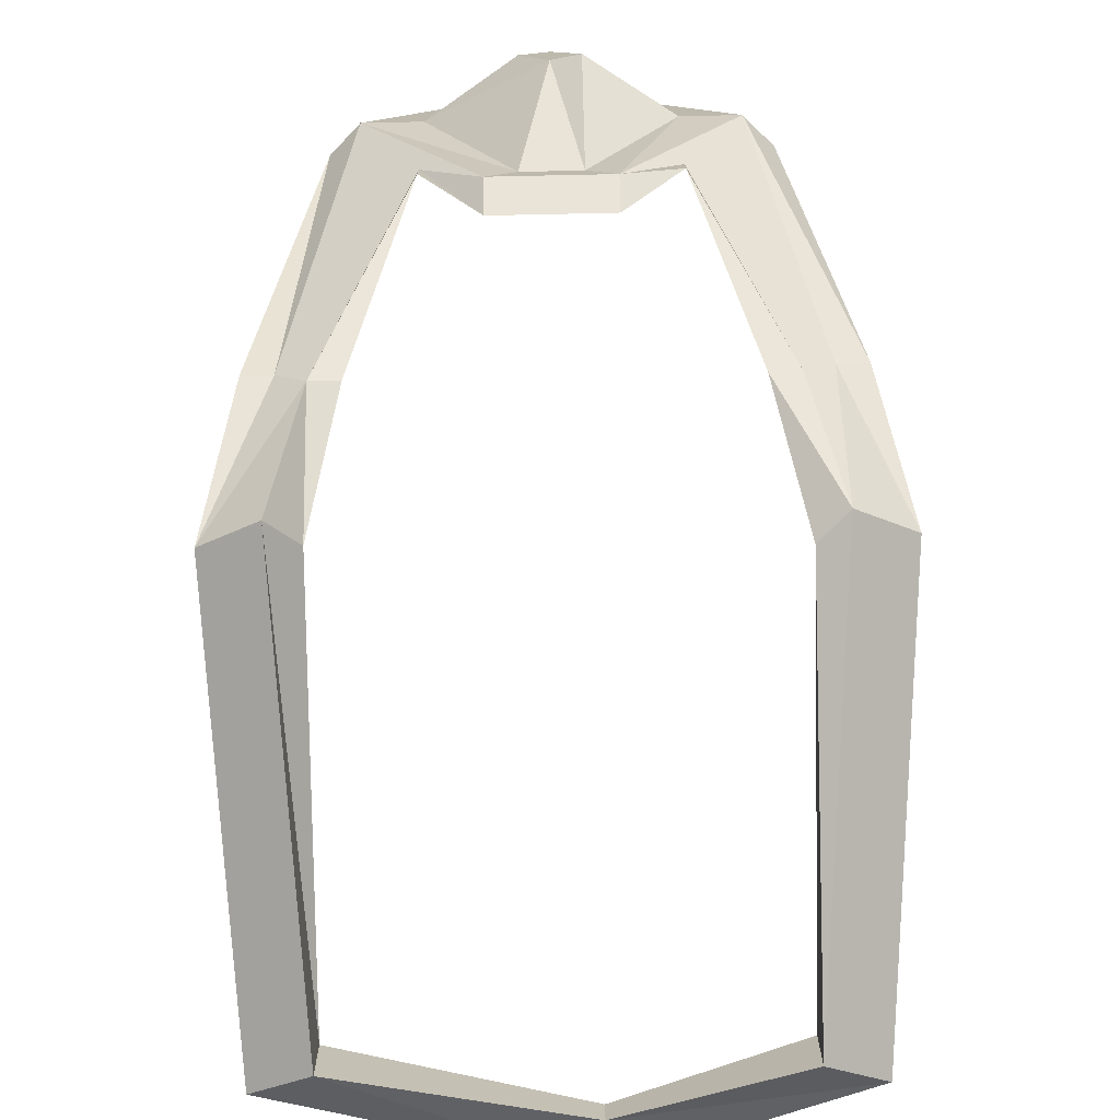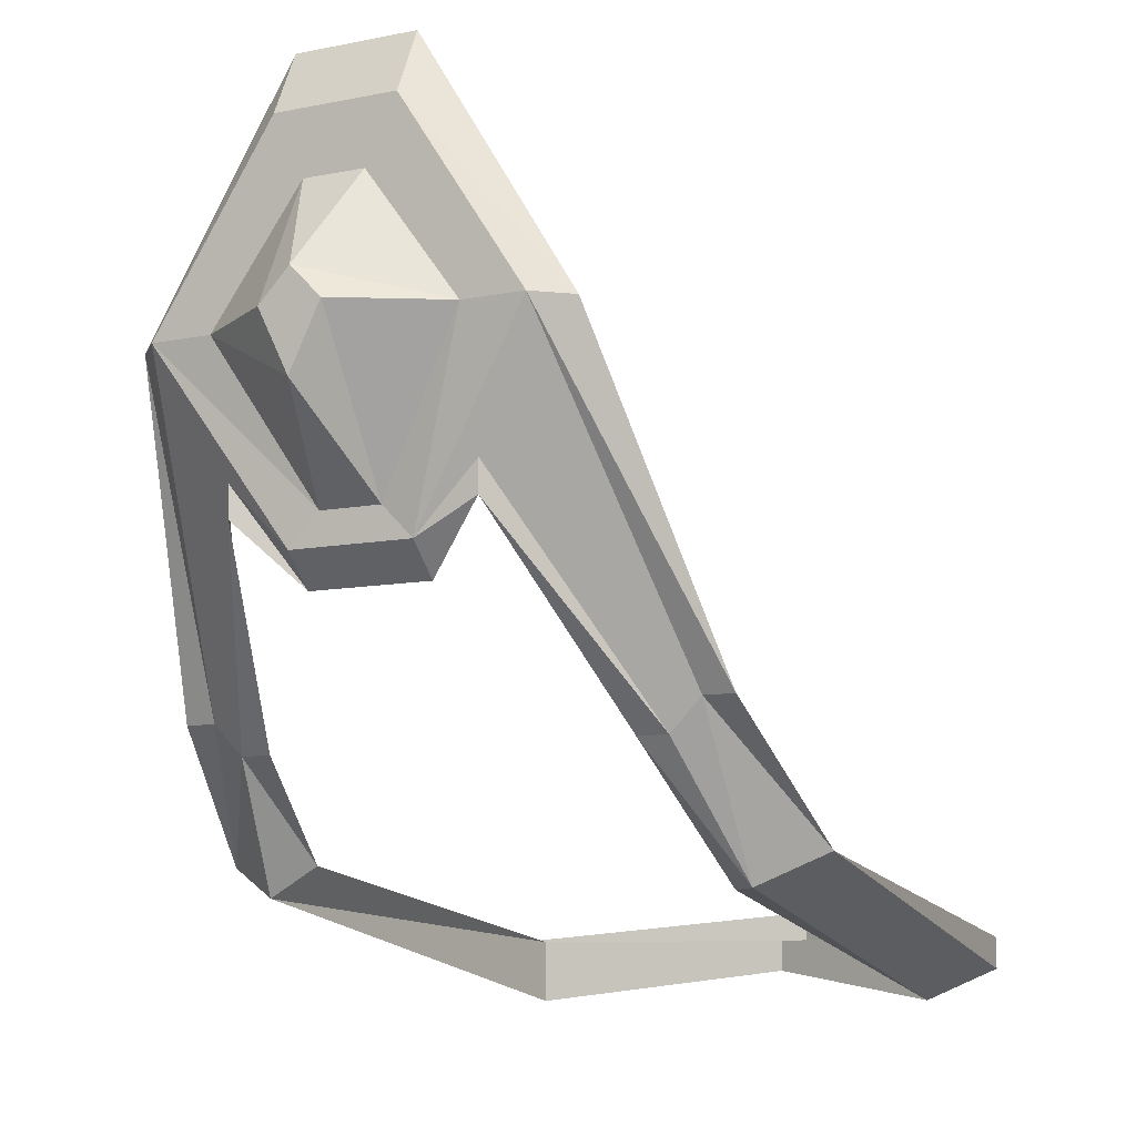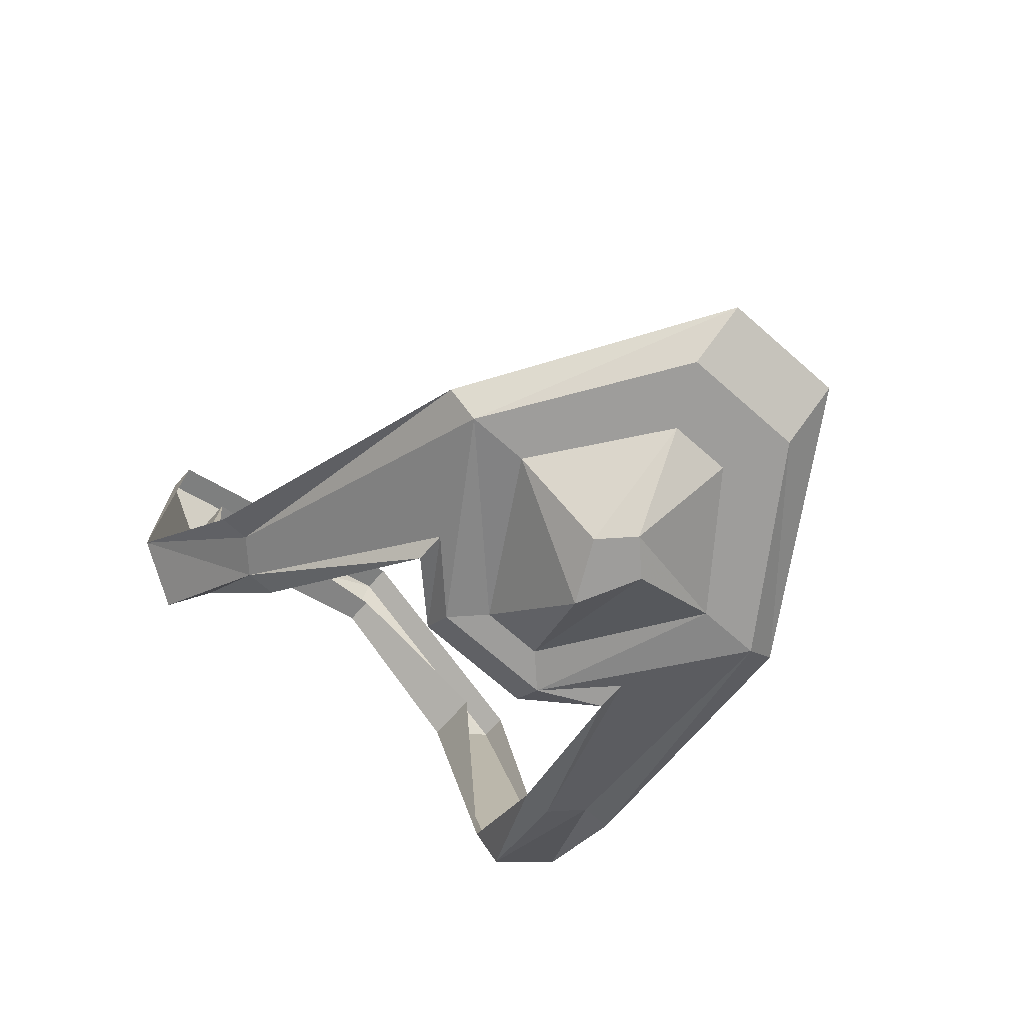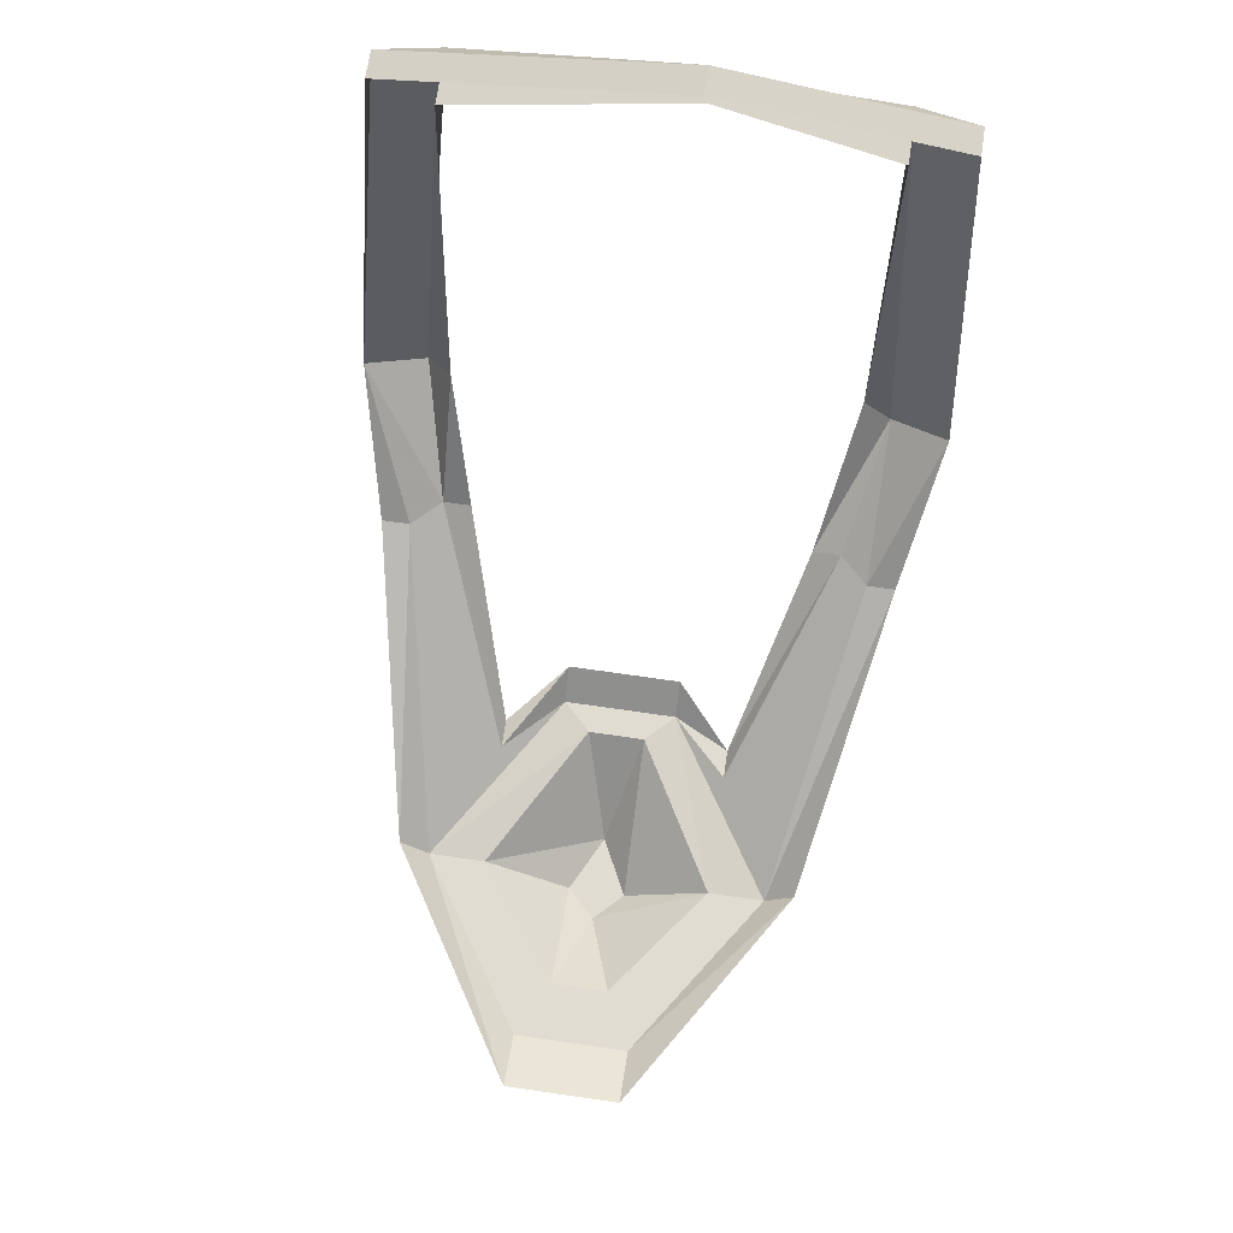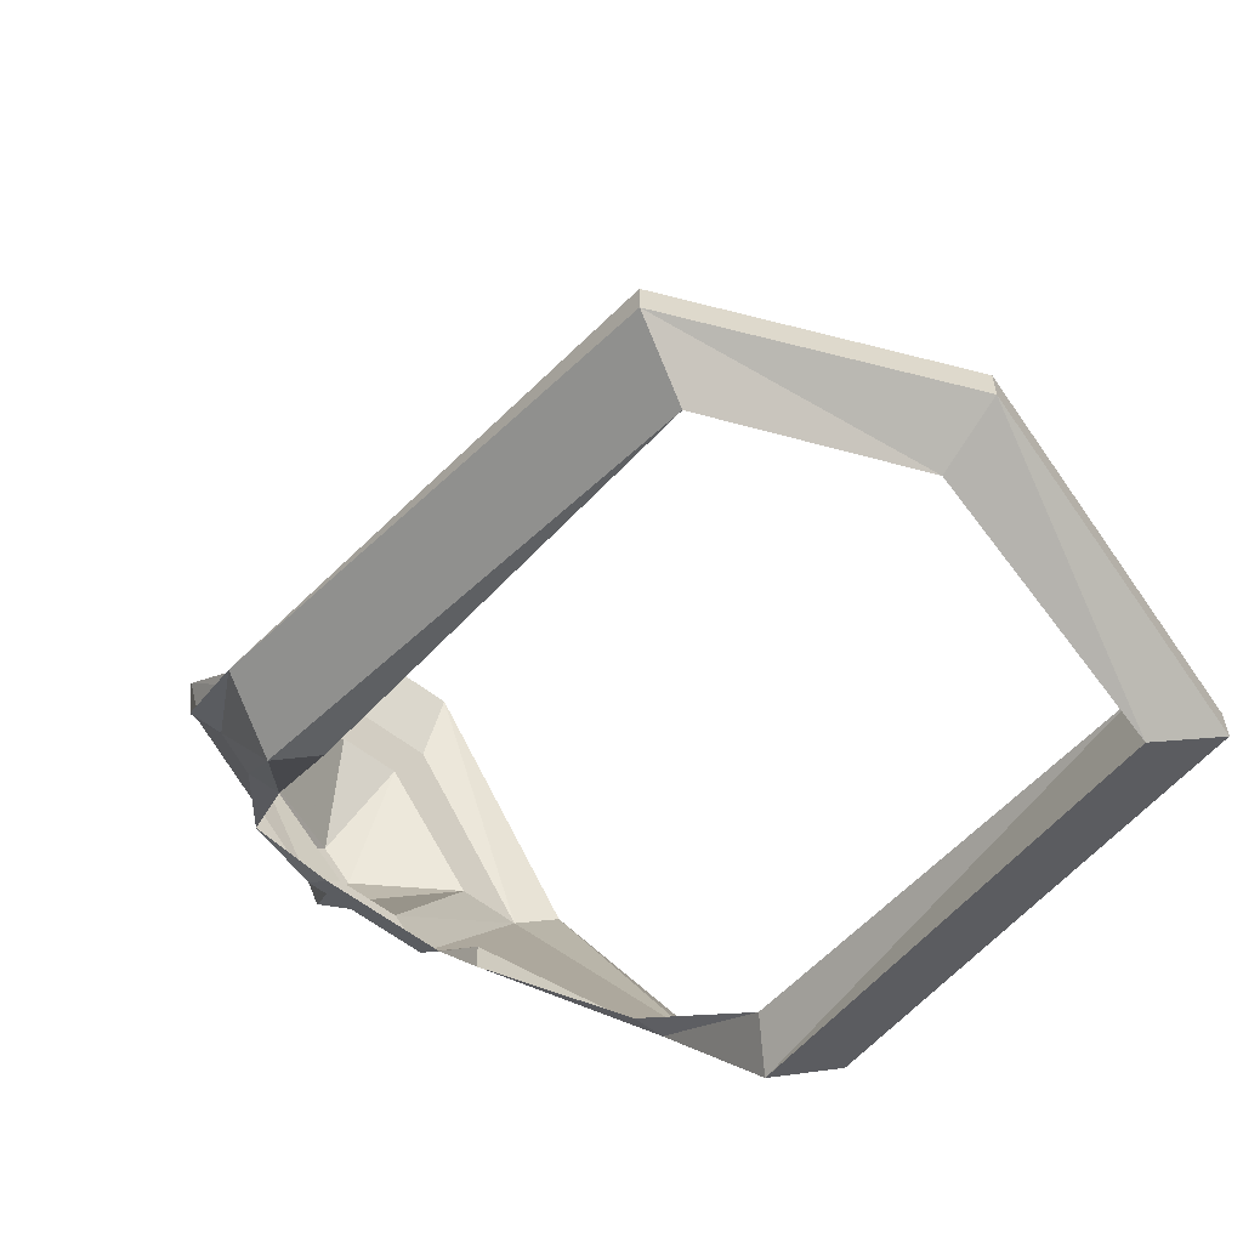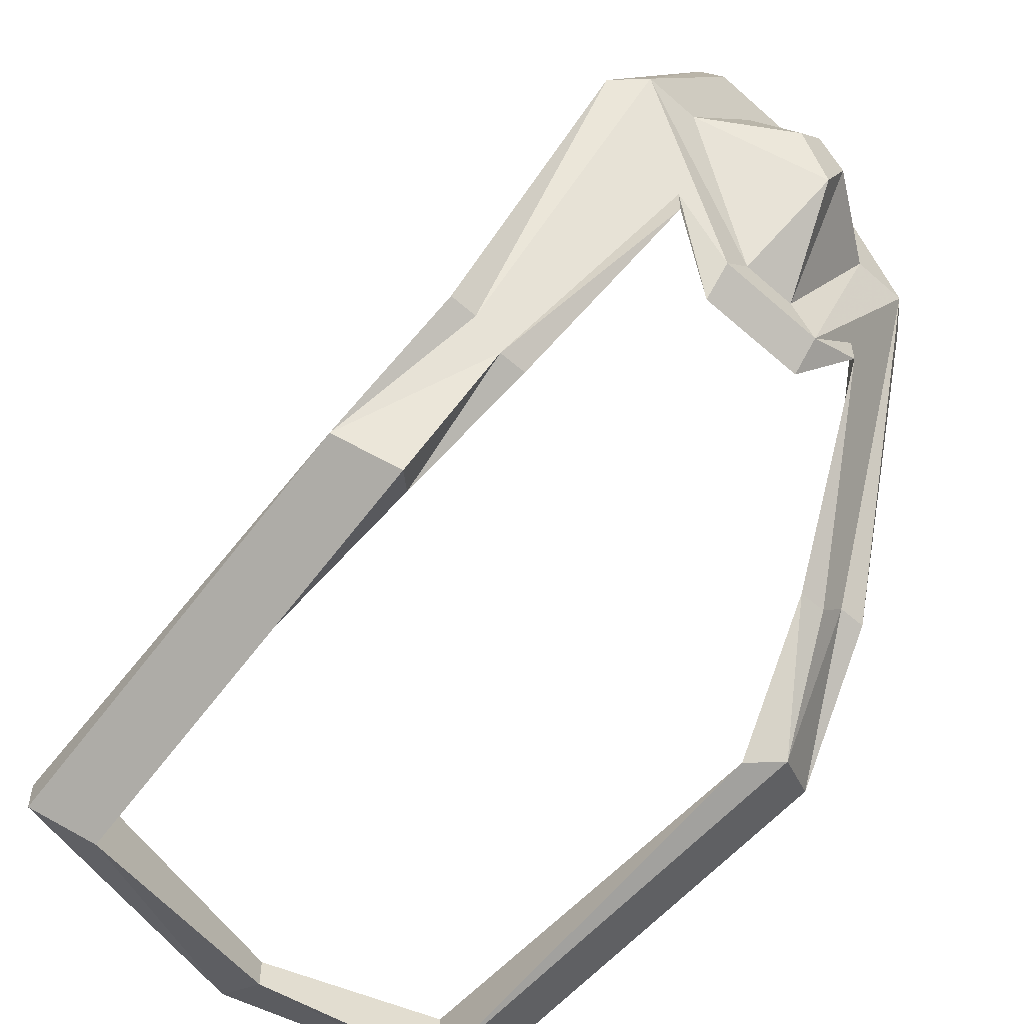
<metadata>
{"format":"obj","ext":"obj","renderer":"f3d","projection":"perspective","resolution":1024,"background":"white","views":[{"elev":-74.8,"azim":-178.8,"up":"+Y"},{"elev":-8.9,"azim":-150.9,"up":"+Y"},{"elev":-70.5,"azim":138.6,"up":"+Z"},{"elev":69.2,"azim":-171.7,"up":"+Z"},{"elev":-59.8,"azim":-38.4,"up":"+Y"},{"elev":-55.3,"azim":137.0,"up":"+Y"}]}
</metadata>
<code>
v 0.05469 -1.227 -0.09375
v 0.03125 -1.172 -0.1328
v 0.04688 -1.141 -0.1406
v 0.0625 -1.219 -0.09375
v 0.07812 -1.25 -0.0625
v 0.0625 -1.258 -0.07031
v 0.05469 -1.25 -0.0625
v 0.04688 -1.227 -0.09375
v 0.03125 -1.18 -0.1328
v 0.01562 -1.195 -0.125
v 0.01562 -1.188 -0.1328
v 0.007812 -1.18 -0.1328
v 0.03125 -1.141 -0.1406
v 0.01562 -1.094 -0.1406
v 0.01562 -1.078 -0.1328
v 0.05469 -1.141 -0.1328
v 0.07031 -1.219 -0.09375
v -0.03125 -1.18 -0.1328
v -0.04688 -1.227 -0.09375
v -0.05469 -1.227 -0.09375
v -0.03125 -1.172 -0.1328
v -0.01562 -1.188 -0.1328
v -0.01562 -1.195 -0.125
v -0.007812 -1.18 -0.1328
v 0 -1.156 -0.1562
v 0.007812 -1.141 -0.1562
v 0.007812 -1.109 -0.1406
v -0.01562 -1.094 -0.1406
v -0.01562 -1.078 -0.1328
v -0.0625 -1.219 -0.09375
v -0.0625 -1.258 -0.07031
v -0.07812 -1.25 -0.0625
v -0.07031 -1.219 -0.09375
v -0.04688 -1.141 -0.1406
v -0.03125 -1.141 -0.1406
v -0.007812 -1.141 -0.1562
v 0 -1.133 -0.1562
v -0.007812 -1.109 -0.1406
v -0.05469 -1.141 -0.1328
v 0.05469 -1.266 0.04688
v 0.05469 -1.281 0.04688
v -0.007812 -1.266 0.0625
v -0.007812 -1.273 0.0625
v -0.05469 -1.266 0.04688
v -0.05469 -1.281 0.04688
v -0.05469 -1.258 -0.0625
v -0.007812 -1.266 0.07812
v -0.07031 -1.273 0.05469
v 0.07031 -1.273 0.05469
v 0.07031 -1.266 0.05469
v -0.007812 -1.258 0.07812
v -0.07031 -1.266 0.05469
f 1 2 3
f 1 3 4
f 1 4 5
f 1 5 6
f 1 6 7
f 1 7 8
f 1 8 9
f 1 9 2
f 2 9 10
f 2 10 11
f 2 11 3
f 3 11 12
f 3 12 13
f 3 13 14
f 3 14 15
f 3 15 16
f 3 16 4
f 4 16 17
f 4 17 5
f 18 19 20
f 18 20 21
f 18 21 22
f 18 22 23
f 23 22 10
f 10 22 11
f 11 22 24
f 11 24 12
f 13 27 14
f 14 27 28
f 14 28 29
f 14 29 15
f 30 21 20
f 30 20 31
f 30 31 32
f 30 32 33
f 30 33 34
f 30 34 21
f 21 34 22
f 22 34 35
f 22 35 24
f 27 38 28
f 28 38 34
f 28 34 39
f 28 39 29
f 38 35 34
f 40 6 41
f 40 41 42
f 42 41 43
f 42 43 44
f 44 43 45
f 44 45 46
f 46 45 31
f 46 31 19
f 19 31 20
f 40 7 6
f 41 47 43
f 43 47 48
f 43 48 45
f 45 48 32
f 45 32 31
f 41 49 47
f 47 49 50
f 47 50 51
f 47 51 48
f 48 51 52
f 48 52 32
f 6 49 41
f 49 6 5
f 49 5 50
f 33 39 34
f 12 24 25
f 12 25 13
f 13 25 26
f 13 26 27
f 24 35 36
f 24 36 25
f 25 36 26
f 26 36 37
f 26 37 27
f 27 37 38
f 35 38 37
f 35 37 36

</code>
